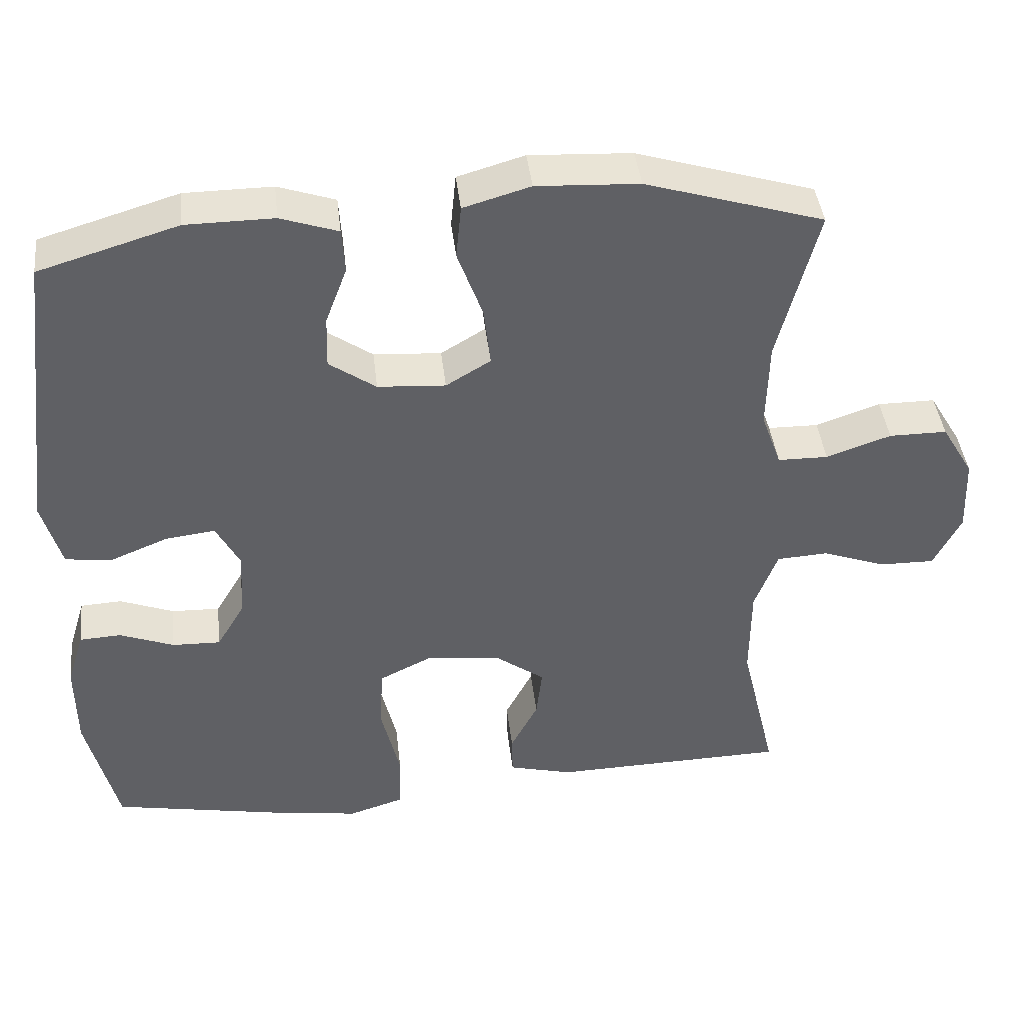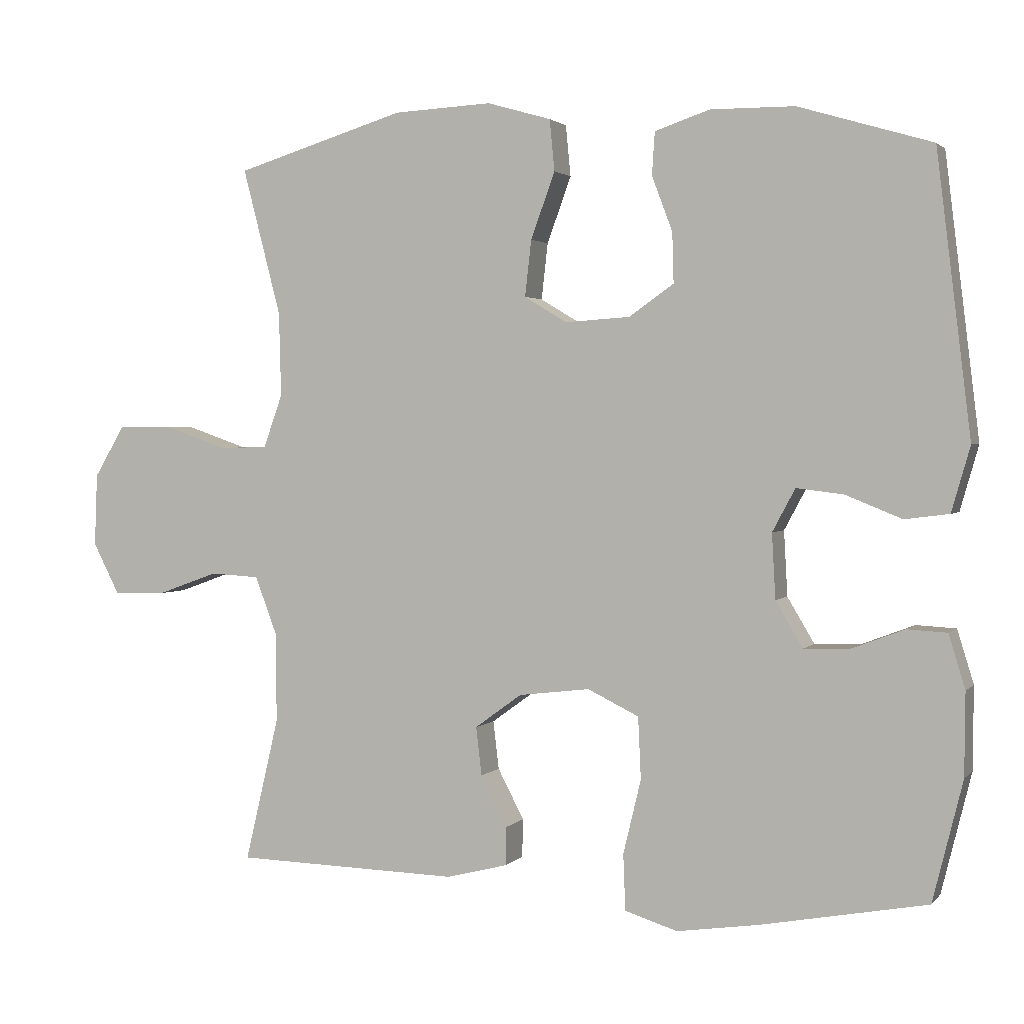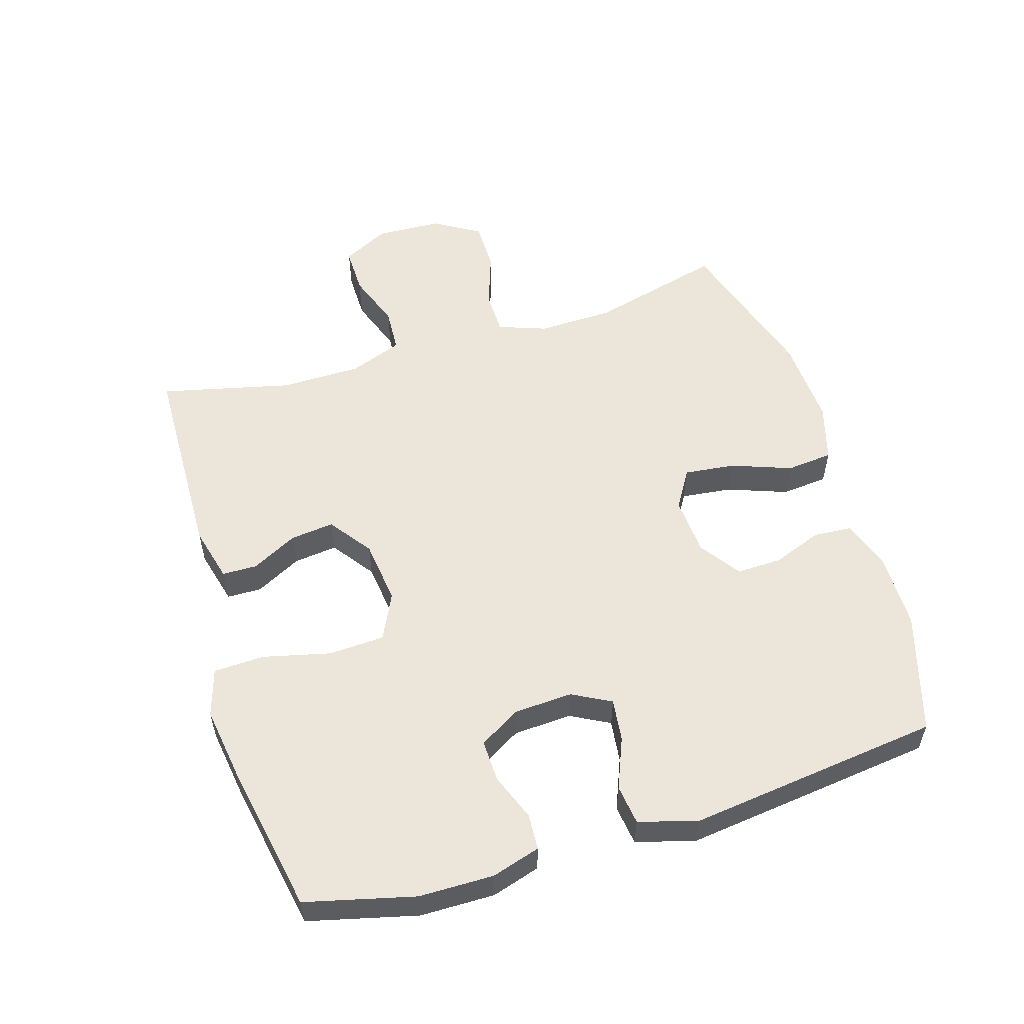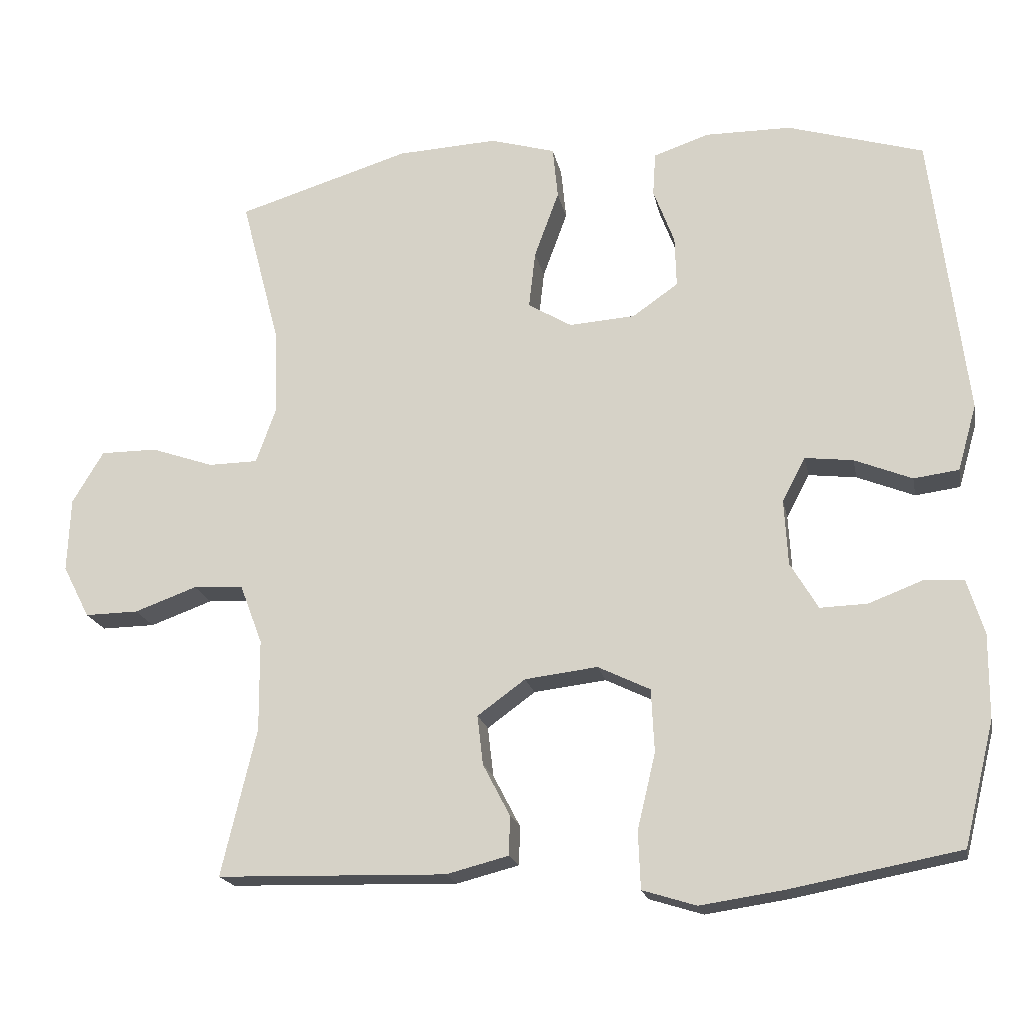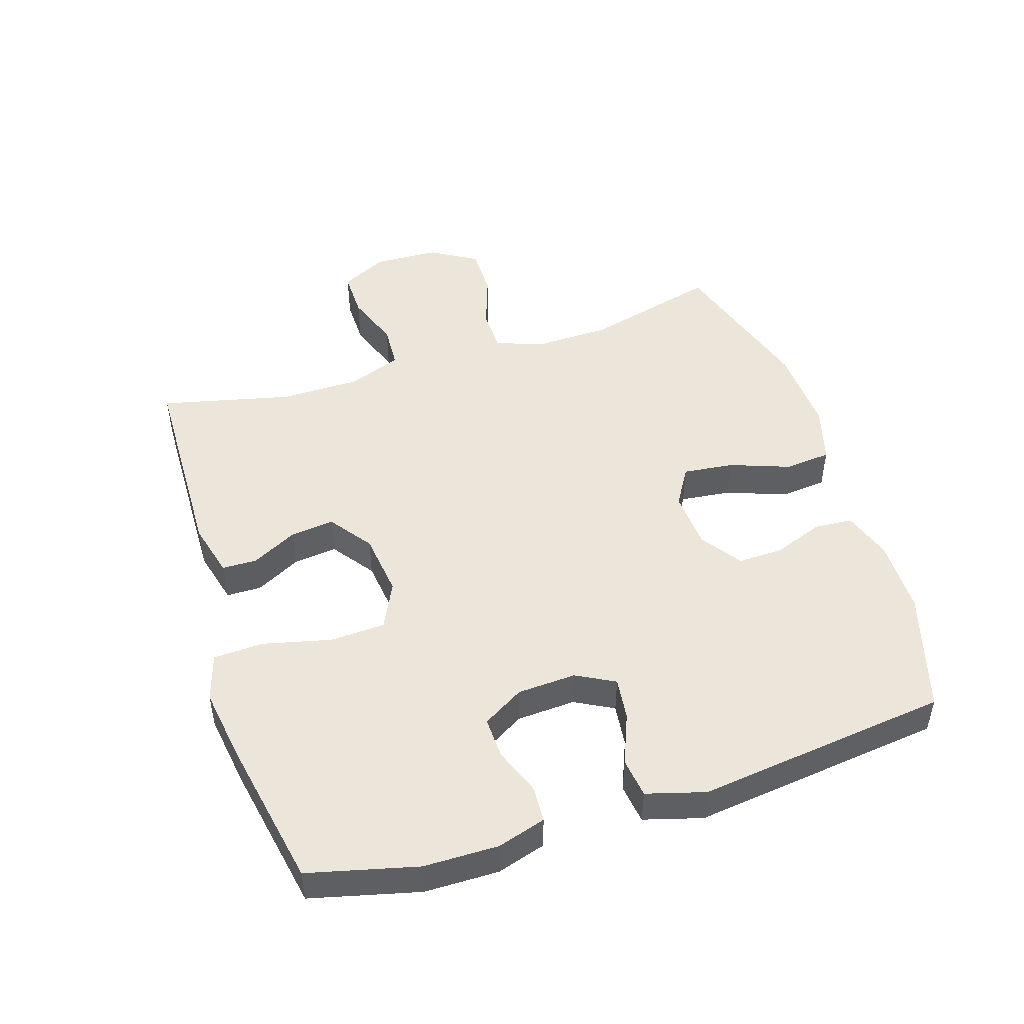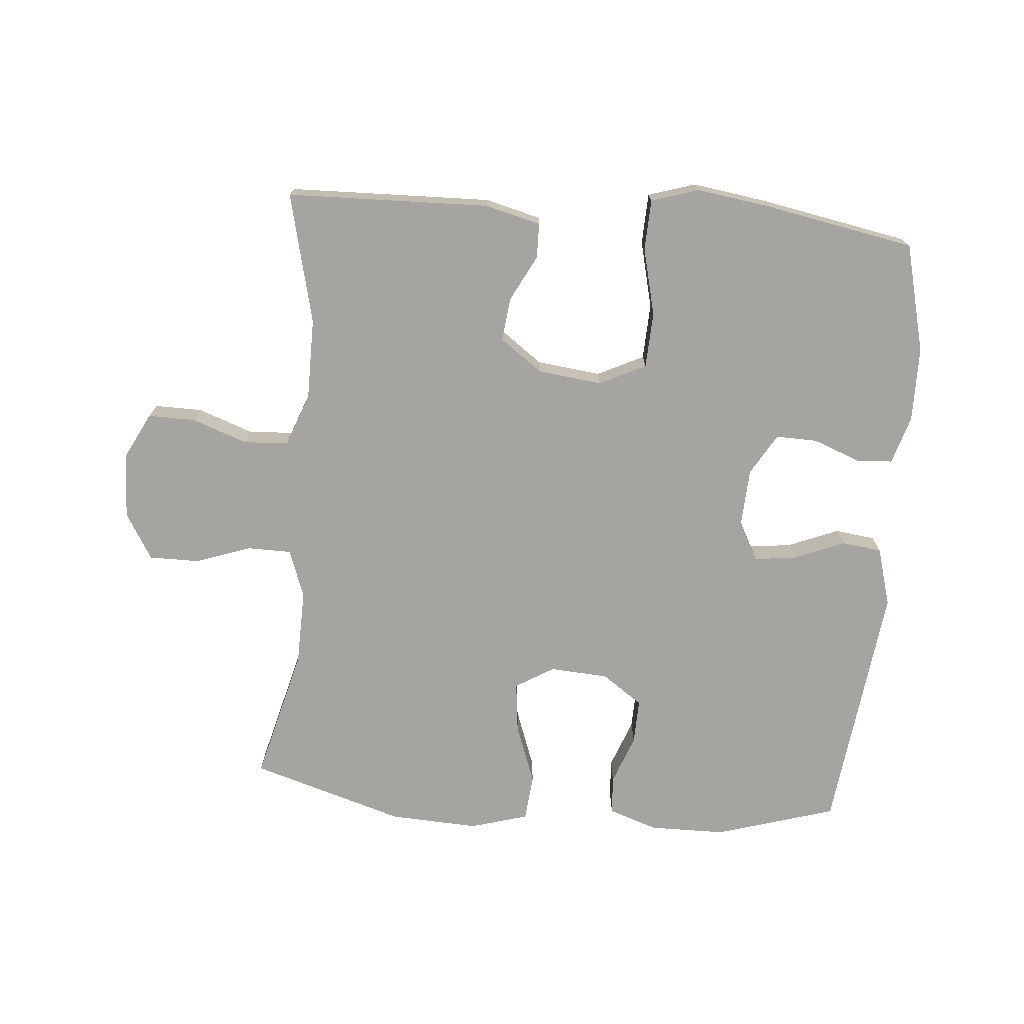
<metadata>
{"format":"obj","ext":"obj","renderer":"f3d","projection":"perspective","resolution":1024,"background":"white","views":[{"elev":41.7,"azim":-6.5,"up":"+Z"},{"elev":2.1,"azim":-160.1,"up":"+Z"},{"elev":55.2,"azim":-107.0,"up":"+Y"},{"elev":-19.1,"azim":-168.8,"up":"+Z"},{"elev":48.2,"azim":-107.7,"up":"+Y"},{"elev":-73.4,"azim":175.3,"up":"+Y"}]}
</metadata>
<code>
v -0.5 0.07 -0.5
v -0.542 0.07 -0.331
v -0.543 0.07 -0.215
v -0.52 0.07 -0.14
v -0.464 0.07 -0.137
v -0.391 0.07 -0.165
v -0.326 0.07 -0.167
v -0.288 0.07 -0.103
v -0.283 0.07 -0.012
v -0.315 0.07 0.048
v -0.381 0.07 0.04
v -0.46 0.07 0.008
v -0.522 0.07 0.016
v -0.548 0.07 0.107
v -0.5 0.07 0.5
v -0.313 0.07 0.556
v -0.195 0.07 0.557
v -0.118 0.07 0.531
v -0.114 0.07 0.471
v -0.143 0.07 0.394
v -0.145 0.07 0.324
v -0.082 0.07 0.28
v 0.009 0.07 0.274
v 0.069 0.07 0.31
v 0.06 0.07 0.389
v 0.026 0.07 0.482
v 0.033 0.07 0.554
v 0.123 0.07 0.58
v 0.261 0.07 0.573
v 0.5 0.07 0.5
v 0.446 0.07 0.293
v 0.443 0.07 0.175
v 0.47 0.07 0.1
v 0.538 0.07 0.099
v 0.625 0.07 0.129
v 0.703 0.07 0.129
v 0.746 0.07 0.057
v 0.75 0.07 -0.045
v 0.713 0.07 -0.117
v 0.639 0.07 -0.116
v 0.553 0.07 -0.085
v 0.484 0.07 -0.089
v 0.453 0.07 -0.171
v 0.452 0.07 -0.297
v 0.5 0.07 -0.5
v 0.184 0.07 -0.508
v 0.098 0.07 -0.486
v 0.097 0.07 -0.432
v 0.134 0.07 -0.361
v 0.142 0.07 -0.293
v 0.076 0.07 -0.245
v -0.024 0.07 -0.233
v -0.096 0.07 -0.268
v -0.1 0.07 -0.355
v -0.075 0.07 -0.459
v -0.078 0.07 -0.538
v -0.152 0.07 -0.561
v -0.267 0.07 -0.544
v -0.5 0 -0.5
v -0.542 0 -0.331
v -0.543 0 -0.215
v -0.52 0 -0.14
v -0.464 0 -0.137
v -0.391 0 -0.165
v -0.326 0 -0.167
v -0.288 0 -0.103
v -0.283 0 -0.012
v -0.315 0 0.048
v -0.381 0 0.04
v -0.46 0 0.008
v -0.522 0 0.016
v -0.548 0 0.107
v -0.5 0 0.5
v -0.313 0 0.556
v -0.195 0 0.557
v -0.118 0 0.531
v -0.114 0 0.471
v -0.143 0 0.394
v -0.145 0 0.324
v -0.082 0 0.28
v 0.009 0 0.274
v 0.069 0 0.31
v 0.06 0 0.389
v 0.026 0 0.482
v 0.033 0 0.554
v 0.123 0 0.58
v 0.261 0 0.573
v 0.5 0 0.5
v 0.446 0 0.293
v 0.443 0 0.175
v 0.47 0 0.1
v 0.538 0 0.099
v 0.625 0 0.129
v 0.703 0 0.129
v 0.746 0 0.057
v 0.75 0 -0.045
v 0.713 0 -0.117
v 0.639 0 -0.116
v 0.553 0 -0.085
v 0.484 0 -0.089
v 0.453 0 -0.171
v 0.452 0 -0.297
v 0.5 0 -0.5
v 0.184 0 -0.508
v 0.098 0 -0.486
v 0.097 0 -0.432
v 0.134 0 -0.361
v 0.142 0 -0.293
v 0.076 0 -0.245
v -0.024 0 -0.233
v -0.096 0 -0.268
v -0.1 0 -0.355
v -0.075 0 -0.459
v -0.078 0 -0.538
v -0.152 0 -0.561
v -0.267 0 -0.544
f 4 5 6
f 3 4 6
f 2 3 6
f 1 2 6
f 58 1 6
f 57 58 6
f 56 57 6
f 55 56 6
f 54 55 6
f 53 54 6 7
f 52 53 7 8
f 51 52 8 9
f 47 48 49
f 46 47 49
f 45 46 49
f 44 45 49
f 43 44 49 50
f 42 43 50 51
f 39 40 41
f 38 39 41
f 37 38 41
f 36 37 41
f 35 36 41
f 34 35 41
f 33 34 41 42
f 51 9 10
f 42 51 10
f 33 42 10
f 32 33 10
f 29 30 31
f 28 29 31
f 27 28 31
f 26 27 31
f 25 26 31
f 24 25 31 32
f 18 19 20
f 17 18 20
f 16 17 20
f 15 16 20
f 14 15 20
f 13 14 20
f 12 13 20
f 11 12 20
f 11 20 21
f 10 11 21 22
f 23 24 32 10
f 10 22 23
f 64 63 62
f 64 62 61
f 64 61 60
f 64 60 59
f 64 59 116
f 64 116 115
f 64 115 114
f 64 114 113
f 64 113 112
f 65 64 112 111
f 66 65 111 110
f 67 66 110 109
f 107 106 105
f 107 105 104
f 107 104 103
f 107 103 102
f 108 107 102 101
f 109 108 101 100
f 99 98 97
f 99 97 96
f 99 96 95
f 99 95 94
f 99 94 93
f 99 93 92
f 100 99 92 91
f 68 67 109
f 68 109 100
f 68 100 91
f 68 91 90
f 89 88 87
f 89 87 86
f 89 86 85
f 89 85 84
f 89 84 83
f 90 89 83 82
f 78 77 76
f 78 76 75
f 78 75 74
f 78 74 73
f 78 73 72
f 78 72 71
f 78 71 70
f 78 70 69
f 79 78 69
f 80 79 69 68
f 68 90 82 81
f 81 80 68
f 1 59 60 2
f 2 60 61 3
f 3 61 62 4
f 4 62 63 5
f 5 63 64 6
f 6 64 65 7
f 7 65 66 8
f 8 66 67 9
f 9 67 68 10
f 10 68 69 11
f 11 69 70 12
f 12 70 71 13
f 13 71 72 14
f 14 72 73 15
f 15 73 74 16
f 16 74 75 17
f 17 75 76 18
f 18 76 77 19
f 19 77 78 20
f 20 78 79 21
f 21 79 80 22
f 22 80 81 23
f 23 81 82 24
f 24 82 83 25
f 25 83 84 26
f 26 84 85 27
f 27 85 86 28
f 28 86 87 29
f 29 87 88 30
f 30 88 89 31
f 31 89 90 32
f 32 90 91 33
f 33 91 92 34
f 34 92 93 35
f 35 93 94 36
f 36 94 95 37
f 37 95 96 38
f 38 96 97 39
f 39 97 98 40
f 40 98 99 41
f 41 99 100 42
f 42 100 101 43
f 43 101 102 44
f 44 102 103 45
f 45 103 104 46
f 46 104 105 47
f 47 105 106 48
f 48 106 107 49
f 49 107 108 50
f 50 108 109 51
f 51 109 110 52
f 52 110 111 53
f 53 111 112 54
f 54 112 113 55
f 55 113 114 56
f 56 114 115 57
f 57 115 116 58
f 58 116 59 1

</code>
